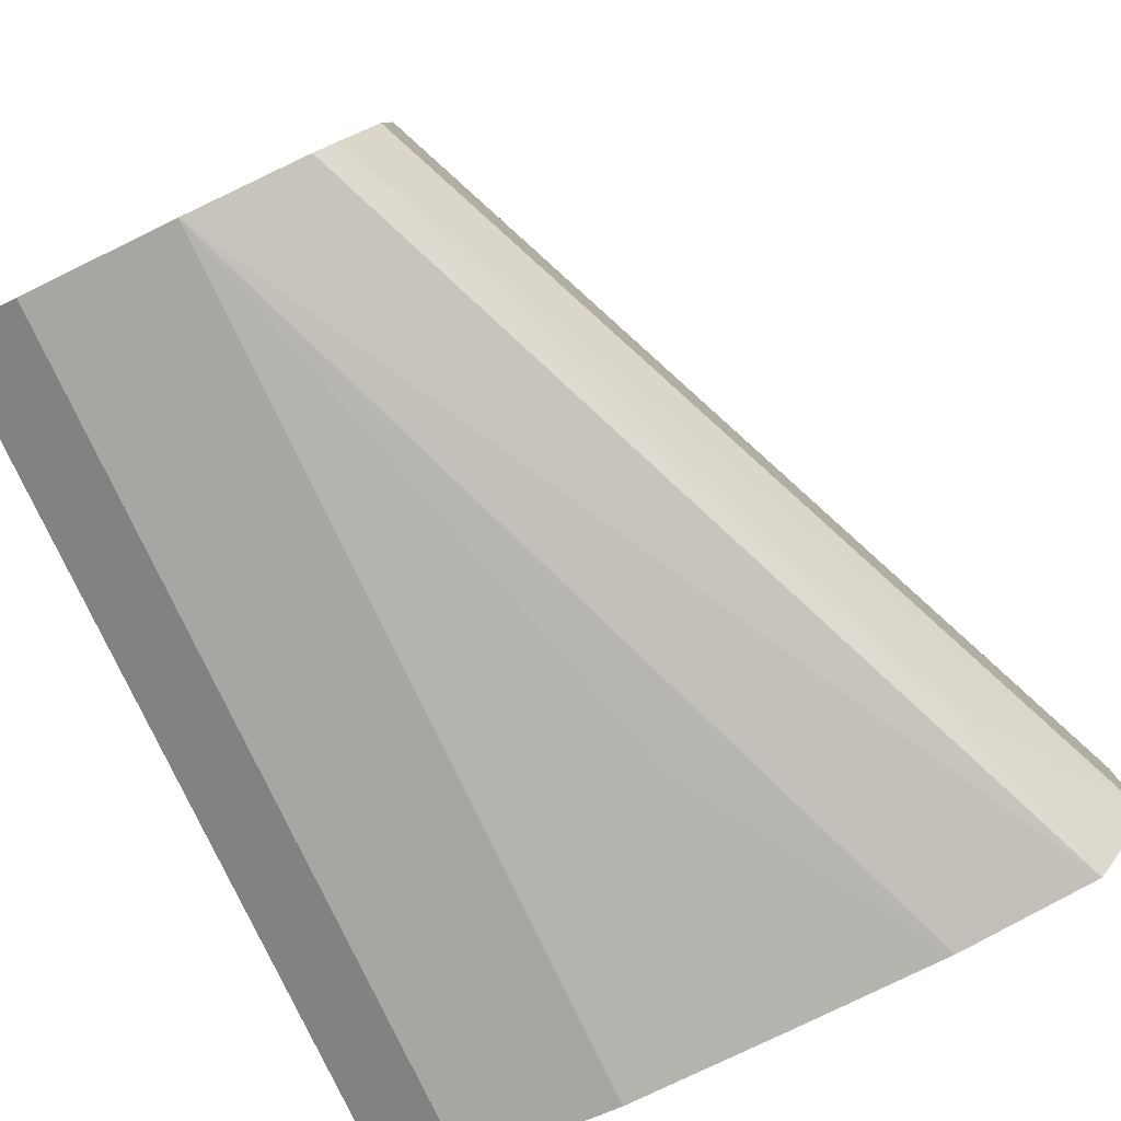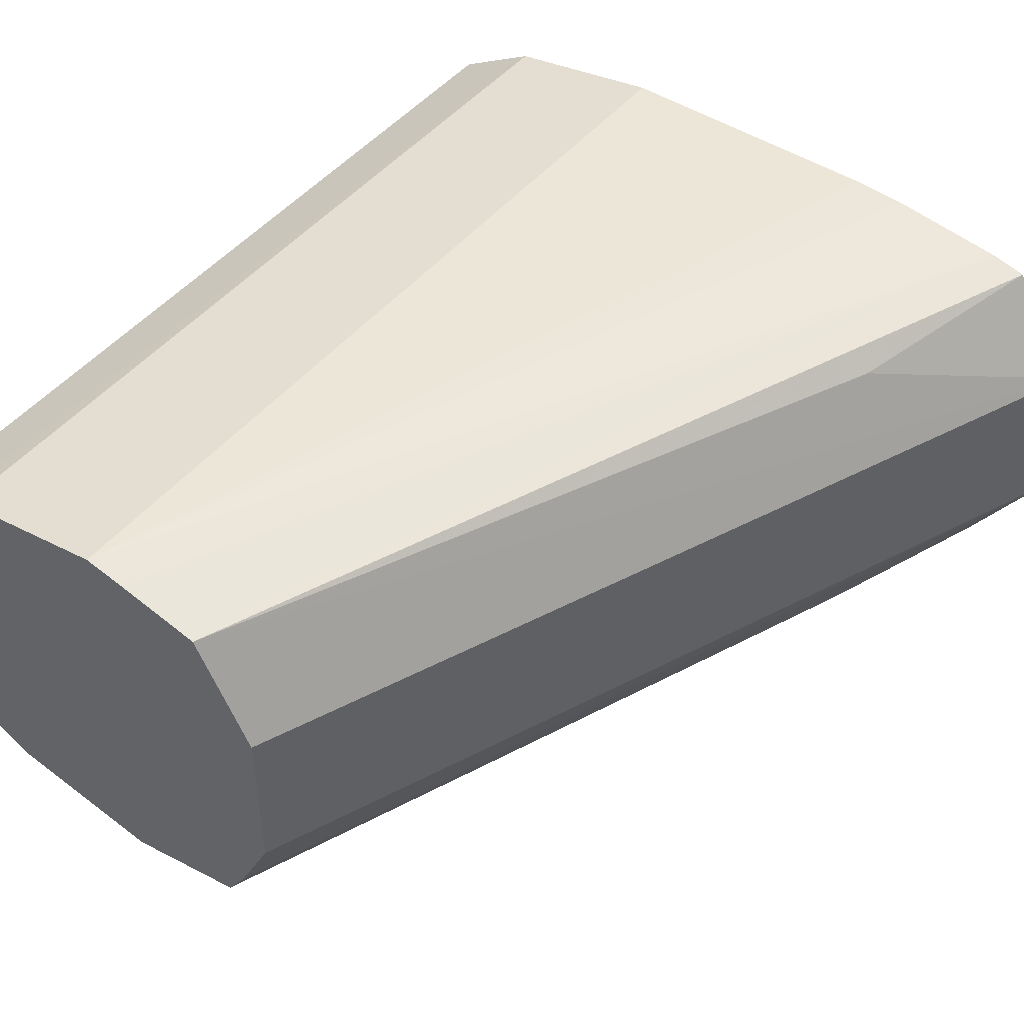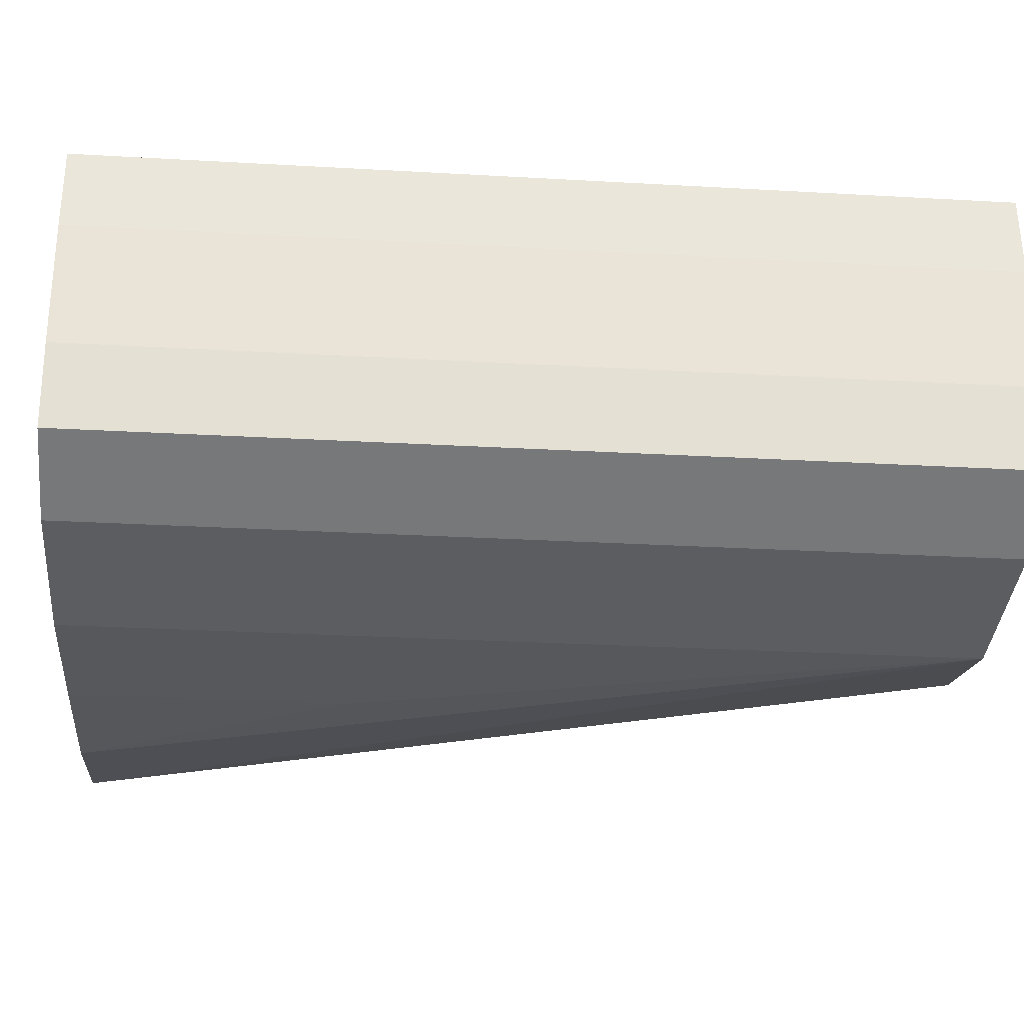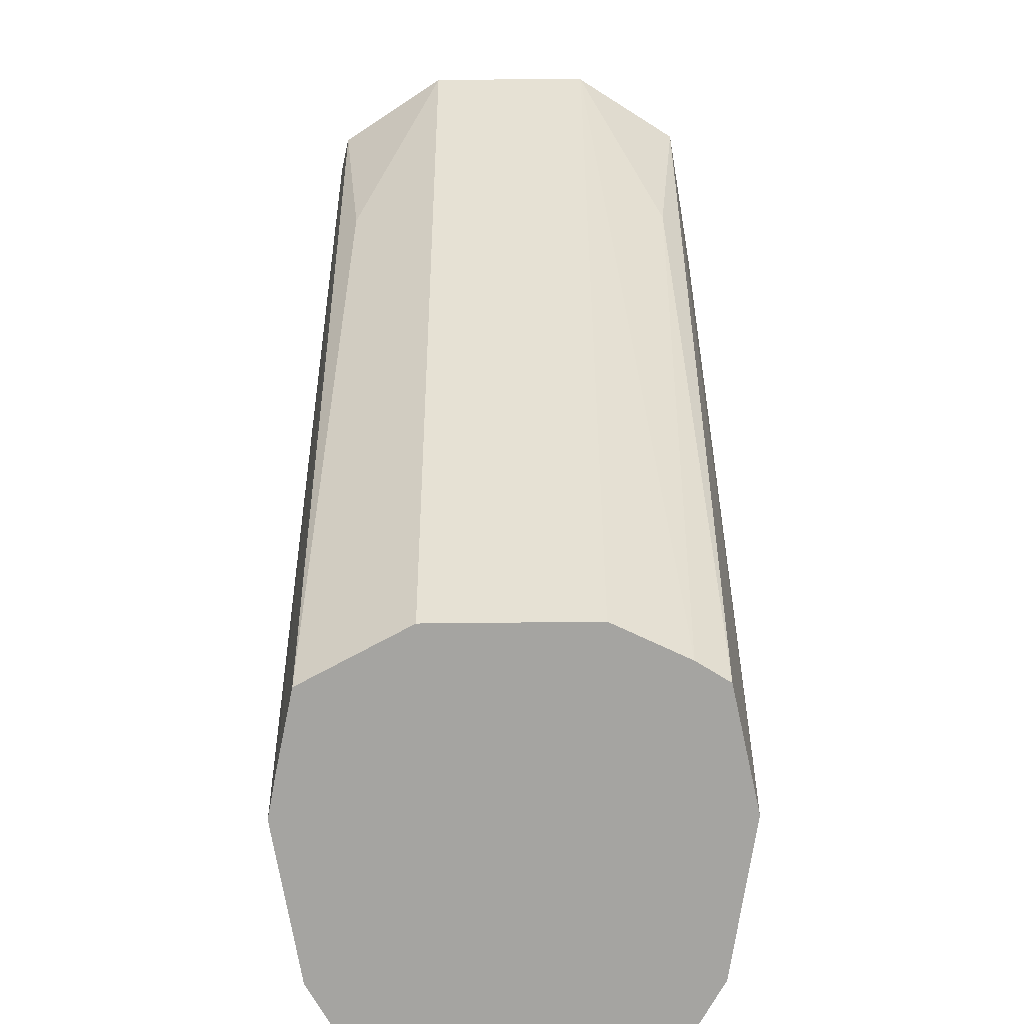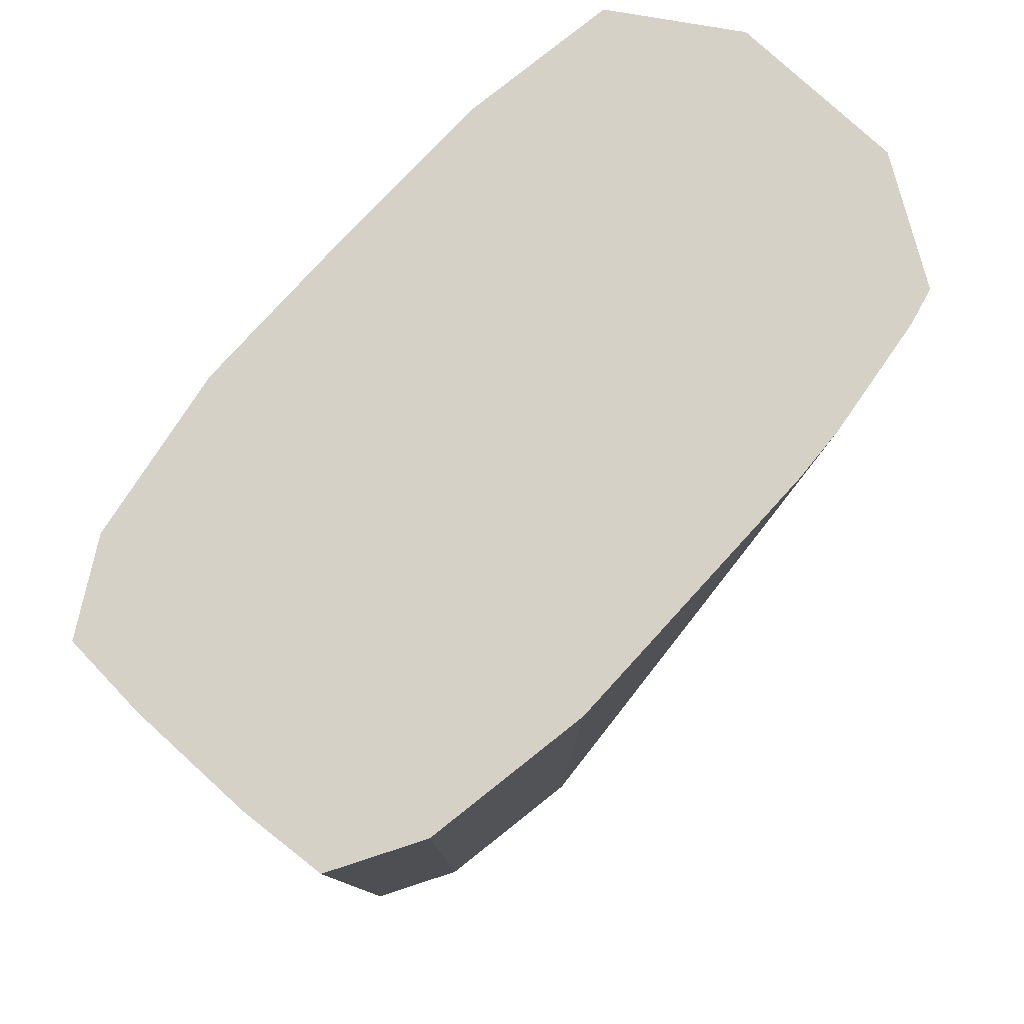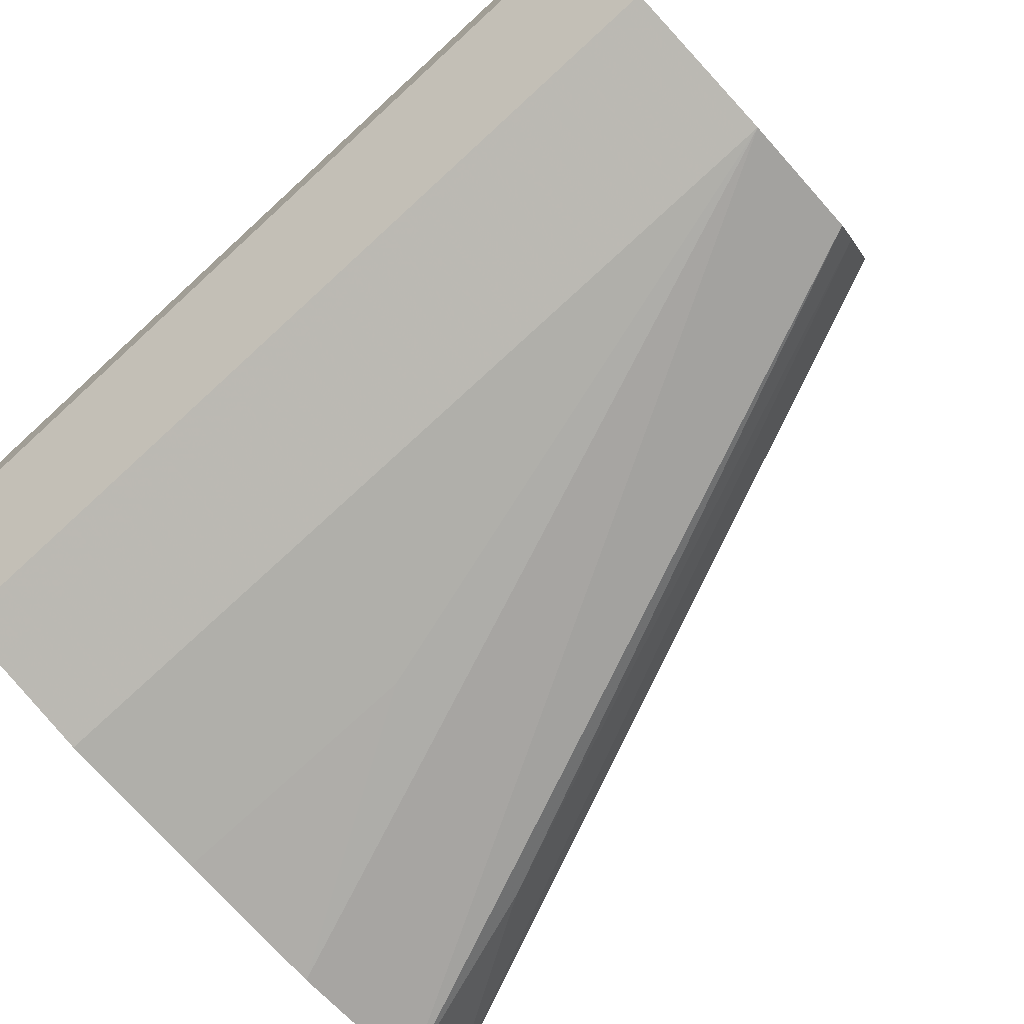
<metadata>
{"format":"obj","ext":"obj","renderer":"f3d","projection":"perspective","resolution":1024,"background":"white","views":[{"elev":-80.0,"azim":-154.4,"up":"+Y"},{"elev":46.5,"azim":-143.3,"up":"+Y"},{"elev":-27.7,"azim":85.0,"up":"+Y"},{"elev":-73.3,"azim":-89.4,"up":"+Z"},{"elev":79.5,"azim":132.4,"up":"+Z"},{"elev":-78.0,"azim":132.4,"up":"+Y"}]}
</metadata>
<code>
v 0.2927 -0.003841 0.4112
v 0.2923 0.001034 0.4112
v 0.2927 -0.01116 0.4112
v 0.2927 -0.003841 0.3588
v 0.2926 -0.002358 0.3588
v 0.2907 0.001928 0.4112
v 0.2923 0.001034 0.3588
v 0.2889 0.002963 0.3588
v 0.2926 -0.01273 0.4112
v 0.2927 -0.01116 0.3588
v 0.2874 0.003804 0.4112
v 0.2874 0.003804 0.3588
v 0.2923 -0.01603 0.4112
v 0.2924 -0.01455 0.3588
v 0.2779 0.005363 0.4112
v 0.2779 0.005363 0.3588
v 0.2874 -0.0188 0.4112
v 0.2923 -0.01603 0.3588
v 0.2615 0.005363 0.4112
v 0.2754 0.004887 0.3588
v 0.2516 0.00429 0.4112
v 0.2584 0.005186 0.4112
v 0.2844 -0.01931 0.4112
v 0.2874 -0.0188 0.3588
v 0.2705 0.003804 0.3588
v 0.2495 0.003796 0.4112
v 0.2779 -0.02036 0.4112
v 0.2779 -0.02036 0.3588
v 0.2671 -0.002627 0.3588
v 0.2454 -0.002627 0.4112
v 0.2532 0.002562 0.3991
v 0.2681 -0.02036 0.4112
v 0.2705 -0.0188 0.3588
v 0.2681 -0.02036 0.3949
v 0.2584 -0.02019 0.4112
v 0.2495 -0.0188 0.4112
v 0.2671 -0.01237 0.3588
v 0.2454 -0.01237 0.4112
v 0.2692 -0.01685 0.3588
v 0.2532 -0.01756 0.3991
v 0.2455 -0.01252 0.4112
f 1 2 6
f 1 6 11
f 1 11 15
f 1 15 19
f 1 19 22
f 1 22 21
f 1 21 26
f 1 26 30
f 1 30 38
f 1 38 41
f 1 41 36
f 1 36 35
f 1 35 32
f 1 32 27
f 1 27 23
f 1 23 17
f 1 17 13
f 1 13 9
f 1 9 3
f 1 3 10
f 1 10 4
f 1 4 5
f 1 5 2
f 2 5 7
f 2 7 8
f 2 8 6
f 3 9 10
f 4 10 14
f 4 14 18
f 4 18 24
f 4 24 28
f 4 28 33
f 4 33 39
f 4 39 37
f 4 37 29
f 4 29 25
f 4 25 20
f 4 20 16
f 4 16 12
f 4 12 8
f 4 8 7
f 4 7 5
f 6 8 11
f 8 12 11
f 9 13 14
f 9 14 10
f 11 12 16
f 11 16 15
f 13 17 24
f 13 24 18
f 13 18 14
f 15 16 19
f 16 20 21
f 16 21 22
f 16 22 19
f 17 23 24
f 20 25 21
f 21 25 26
f 23 27 28
f 23 28 24
f 25 29 30
f 25 30 31
f 25 31 26
f 26 31 30
f 27 32 34
f 27 34 28
f 28 34 35
f 28 35 36
f 28 36 33
f 29 37 38
f 29 38 30
f 32 35 34
f 33 36 40
f 33 40 39
f 36 41 40
f 37 39 41
f 37 41 38
f 39 40 41

</code>
